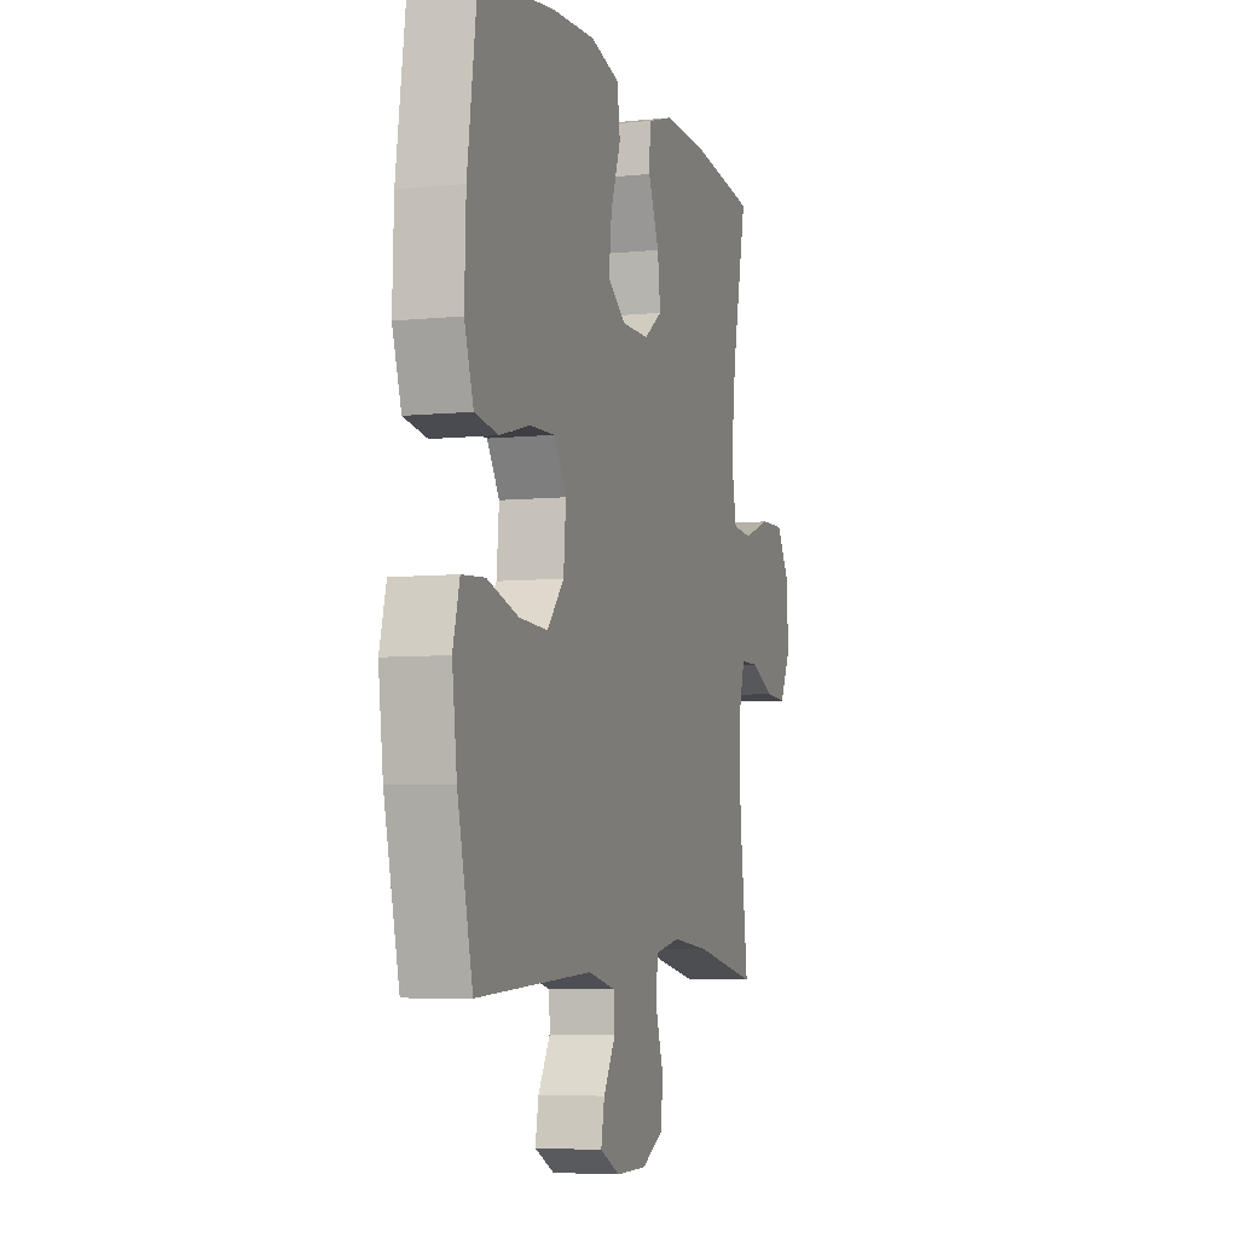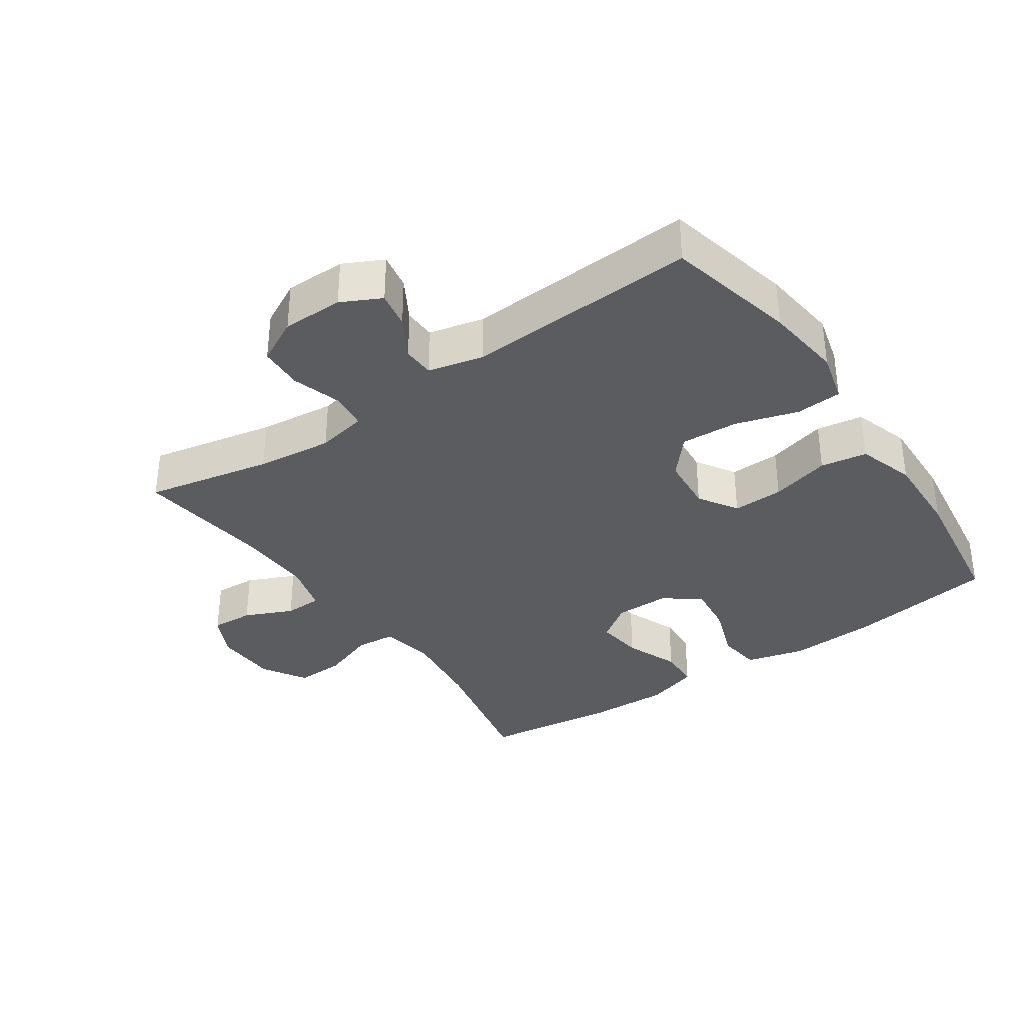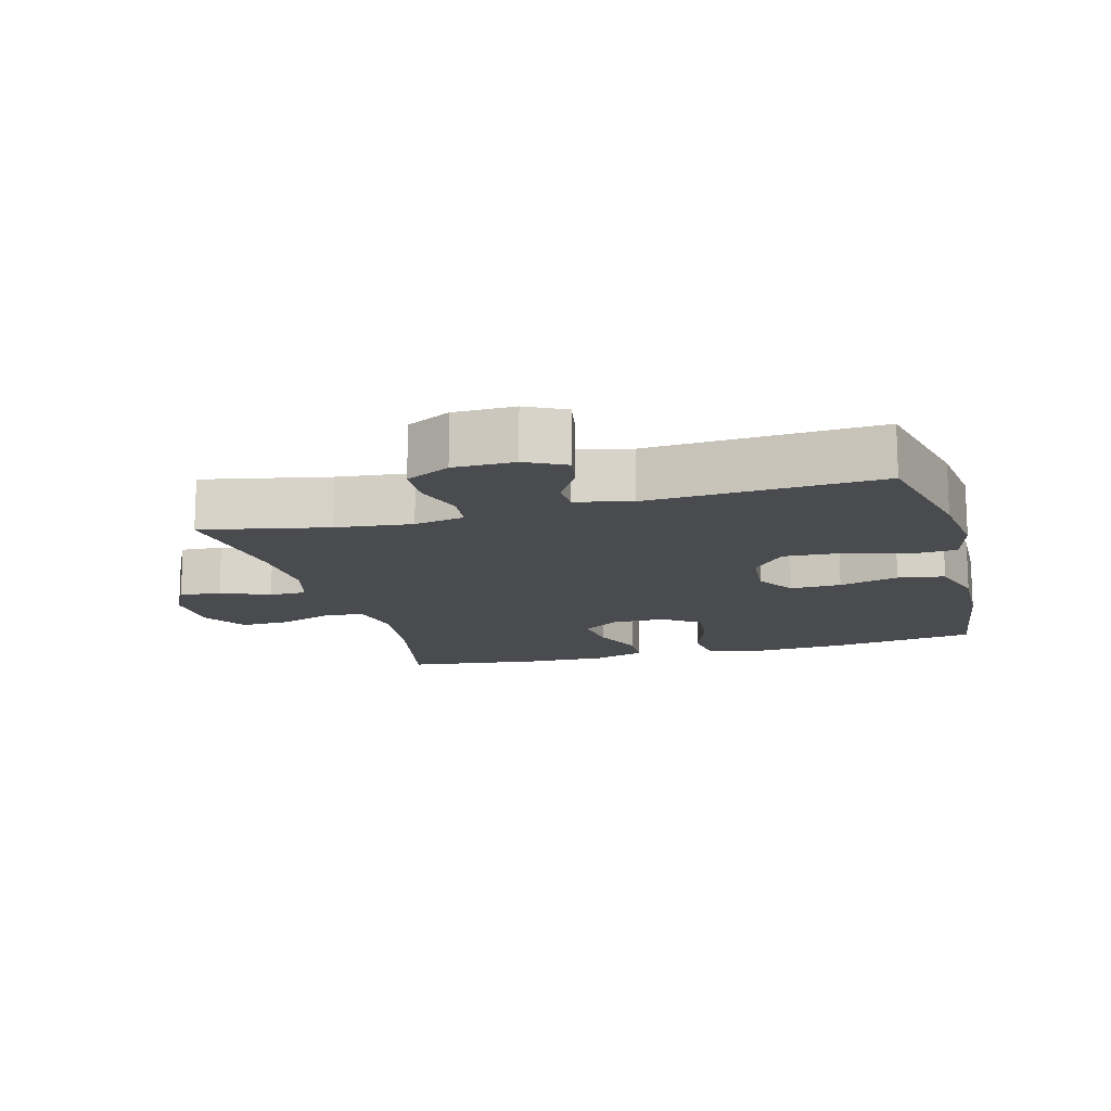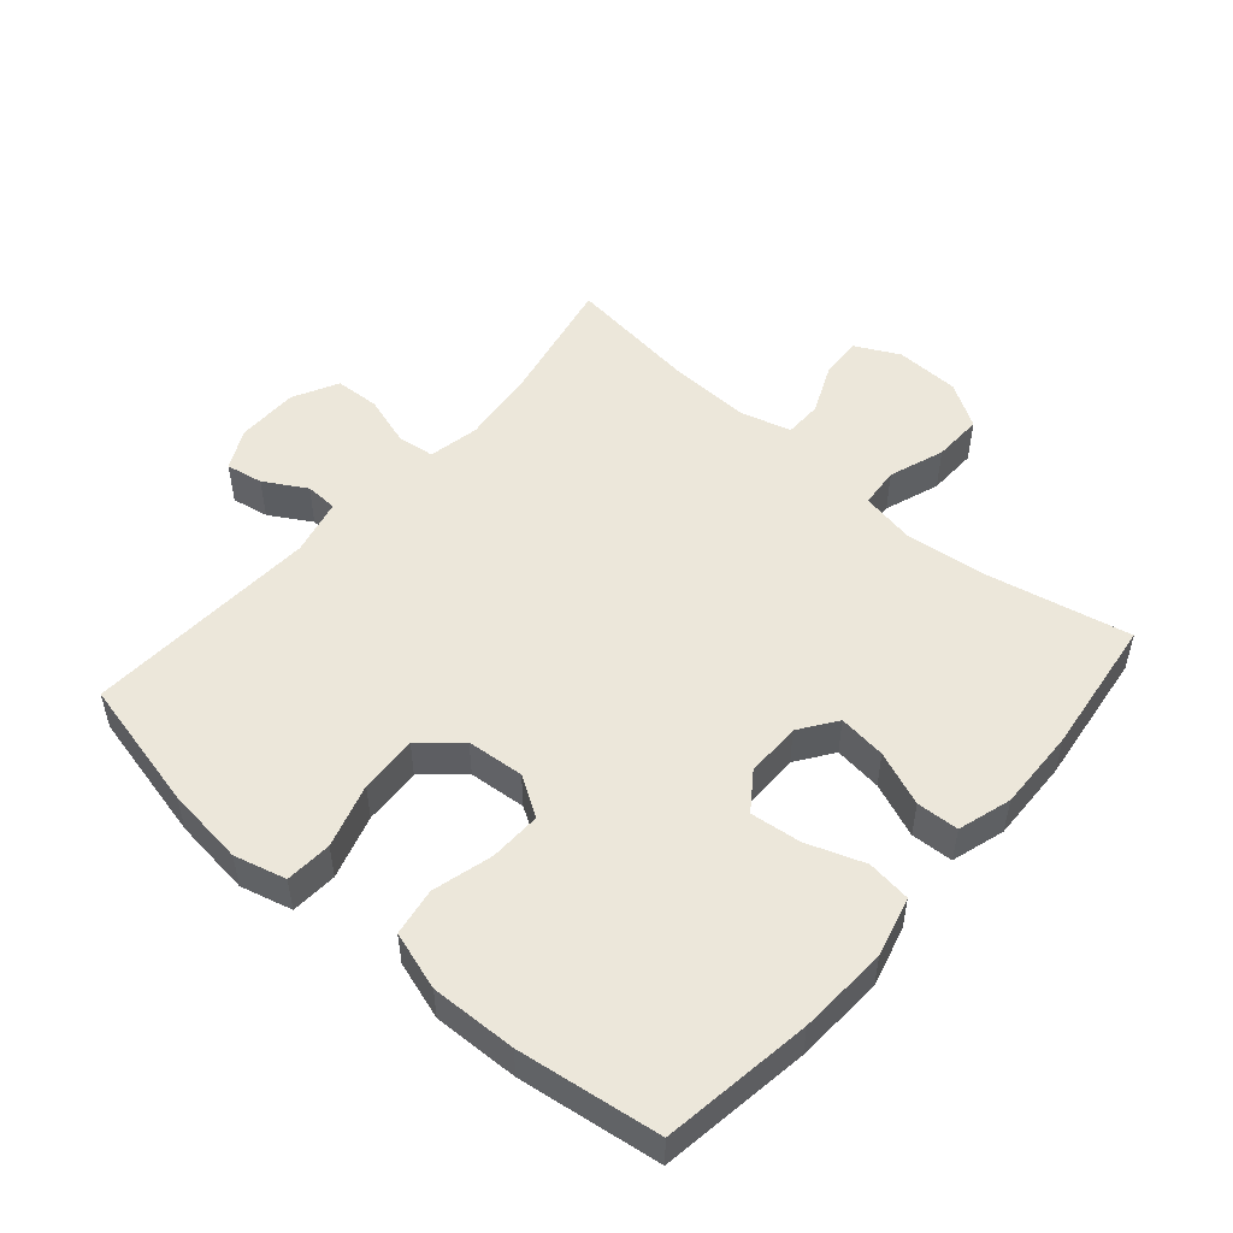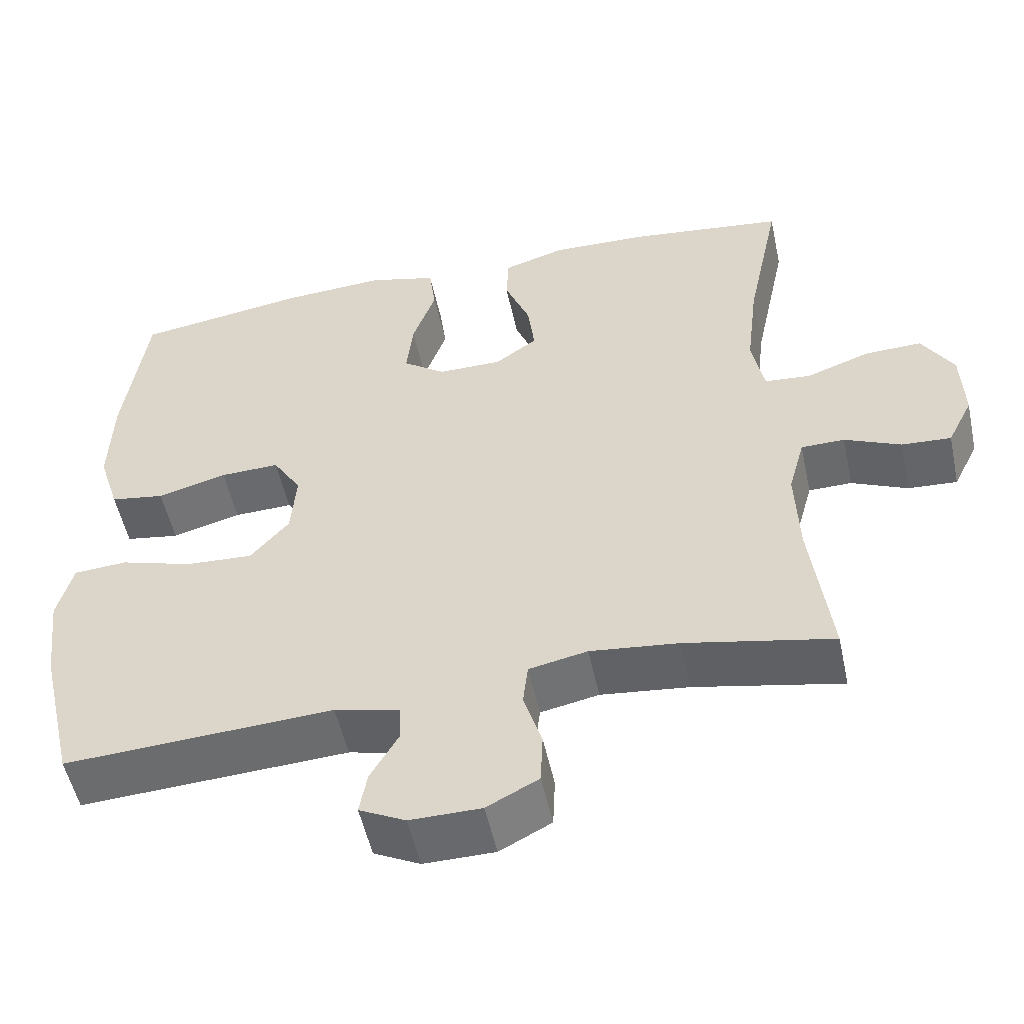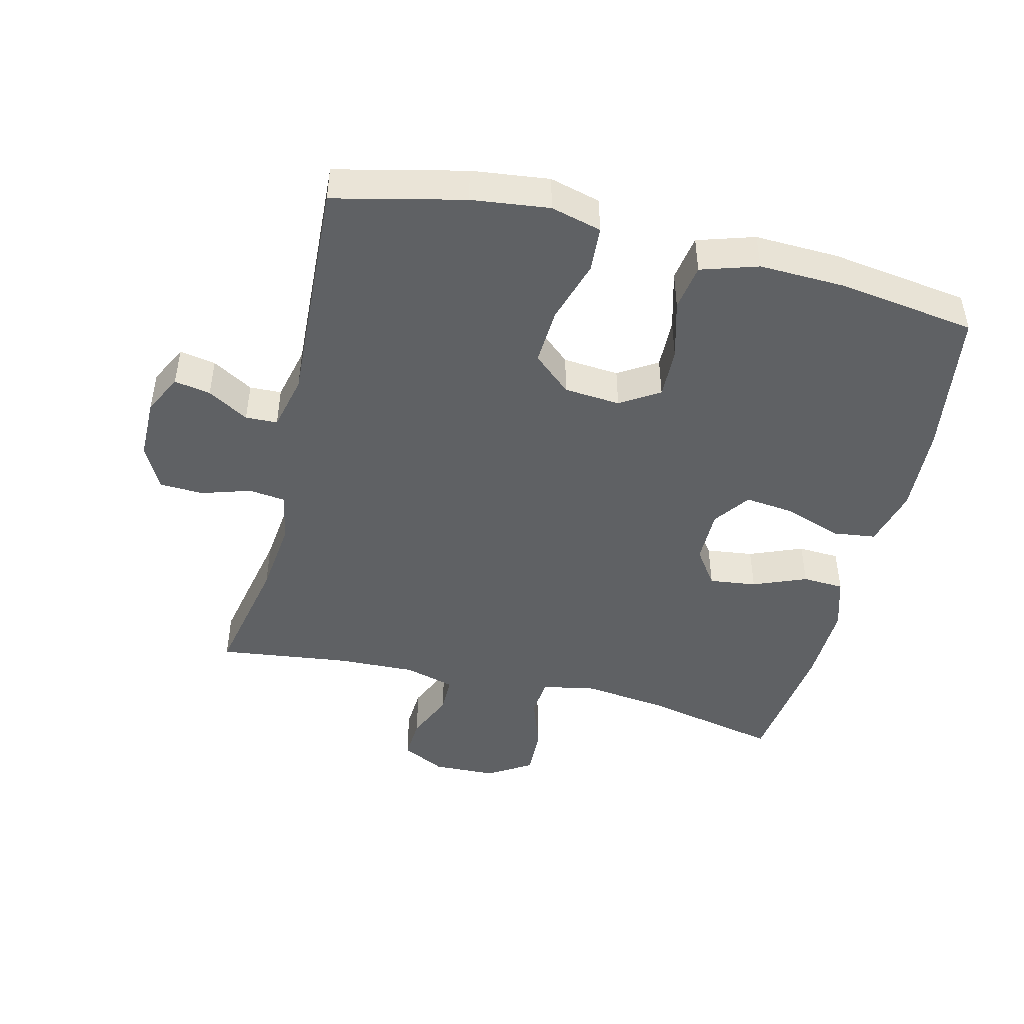
<metadata>
{"format":"obj","ext":"obj","renderer":"f3d","projection":"perspective","resolution":1024,"background":"white","views":[{"elev":-5.8,"azim":-72.5,"up":"+Z"},{"elev":-35.2,"azim":-145.5,"up":"+Y"},{"elev":-14.3,"azim":-164.8,"up":"+Y"},{"elev":51.7,"azim":-49.1,"up":"+Y"},{"elev":-52.7,"azim":12.1,"up":"+Z"},{"elev":-46.6,"azim":-103.8,"up":"+Y"}]}
</metadata>
<code>
o path5012
v 0.2728 0.0375 0.548
v 0.147 0.0375 0.5516
v 0.06542 0.0375 0.5266
v 0.06236 0.0375 0.4622
v 0.09594 0.0375 0.3792
v 0.1052 0.0375 0.3059
v 0.04875 0.0375 0.2662
v -0.03617 0.0375 0.2661
v -0.09277 0.0375 0.3069
v -0.08413 0.0375 0.3843
v -0.05293 0.0375 0.4724
v -0.06173 0.0375 0.5396
v -0.1532 0.0375 0.5633
v -0.2904 0.0375 0.5557
v -0.5184 0.0375 0.5217
v -0.5484 0.0375 0.3047
v -0.5527 0.0375 0.1735
v -0.5246 0.0375 0.08465
v -0.4523 0.0375 0.07296
v -0.3599 0.0375 0.09789
v -0.2809 0.0375 0.1001
v -0.2428 0.0375 0.03949
v -0.2501 0.0375 -0.04807
v -0.3016 0.0375 -0.1075
v -0.3906 0.0375 -0.1026
v -0.488 0.0375 -0.07317
v -0.5594 0.0375 -0.07787
v -0.5802 0.0375 -0.1571
v -0.5655 0.0375 -0.2781
v -0.5184 0.0375 -0.4802
v -0.1599 0.0375 -0.4608
v -0.07368 0.0375 -0.4809
v -0.0718 0.0375 -0.5306
v -0.1089 0.0375 -0.5943
v -0.1192 0.0375 -0.6508
v -0.05764 0.0375 -0.6818
v 0.03727 0.0375 -0.681
v 0.1061 0.0375 -0.6454
v 0.1092 0.0375 -0.577
v 0.08491 0.0375 -0.4997
v 0.09158 0.0375 -0.4428
v 0.1694 0.0375 -0.427
v 0.2872 0.0375 -0.4402
v 0.4833 0.0375 -0.4802
v 0.4574 0.0375 -0.2751
v 0.4528 0.0375 -0.1531
v 0.4744 0.0375 -0.07512
v 0.5322 0.0375 -0.07444
v 0.607 0.0375 -0.1075
v 0.6723 0.0375 -0.1115
v 0.706 0.0375 -0.04428
v 0.7026 0.0375 0.05385
v 0.6609 0.0375 0.122
v 0.5849 0.0375 0.1198
v 0.5005 0.0375 0.08979
v 0.4391 0.0375 0.09502
v 0.4229 0.0375 0.1791
v 0.4383 0.0375 0.3074
v 0.4833 0.0375 0.5217
v 0.2728 -0.0375 0.548
v 0.147 -0.0375 0.5516
v 0.06542 -0.0375 0.5266
v 0.06236 -0.0375 0.4622
v 0.09594 -0.0375 0.3792
v 0.1052 -0.0375 0.3059
v 0.04875 -0.0375 0.2662
v -0.03617 -0.0375 0.2661
v -0.09277 -0.0375 0.3069
v -0.08413 -0.0375 0.3843
v -0.05293 -0.0375 0.4724
v -0.06173 -0.0375 0.5396
v -0.1532 -0.0375 0.5633
v -0.2904 -0.0375 0.5557
v -0.5184 -0.0375 0.5217
v -0.5484 -0.0375 0.3047
v -0.5527 -0.0375 0.1735
v -0.5246 -0.0375 0.08465
v -0.4523 -0.0375 0.07296
v -0.3599 -0.0375 0.09789
v -0.2809 -0.0375 0.1001
v -0.2428 -0.0375 0.03949
v -0.2501 -0.0375 -0.04807
v -0.3016 -0.0375 -0.1075
v -0.3906 -0.0375 -0.1026
v -0.488 -0.0375 -0.07317
v -0.5594 -0.0375 -0.07787
v -0.5802 -0.0375 -0.1571
v -0.5655 -0.0375 -0.2781
v -0.5184 -0.0375 -0.4802
v -0.1599 -0.0375 -0.4608
v -0.07368 -0.0375 -0.4809
v -0.0718 -0.0375 -0.5306
v -0.1089 -0.0375 -0.5943
v -0.1192 -0.0375 -0.6508
v -0.05764 -0.0375 -0.6818
v 0.03727 -0.0375 -0.681
v 0.1061 -0.0375 -0.6454
v 0.1092 -0.0375 -0.577
v 0.08491 -0.0375 -0.4997
v 0.09158 -0.0375 -0.4428
v 0.1694 -0.0375 -0.427
v 0.2872 -0.0375 -0.4402
v 0.4833 -0.0375 -0.4802
v 0.4574 -0.0375 -0.2751
v 0.4528 -0.0375 -0.1531
v 0.4744 -0.0375 -0.07512
v 0.5322 -0.0375 -0.07444
v 0.607 -0.0375 -0.1075
v 0.6723 -0.0375 -0.1115
v 0.706 -0.0375 -0.04428
v 0.7026 -0.0375 0.05385
v 0.6609 -0.0375 0.122
v 0.5849 -0.0375 0.1198
v 0.5005 -0.0375 0.08979
v 0.4391 -0.0375 0.09502
v 0.4229 -0.0375 0.1791
v 0.4383 -0.0375 0.3074
v 0.4833 -0.0375 0.5217
v 0.6723 0.0375 -0.1115
v 0.6723 0.0375 -0.1115
v 0.706 0.0375 -0.04428
v 0.7026 0.0375 0.05385
v 0.6609 0.0375 0.122
v 0.607 0.0375 -0.1075
v 0.5849 0.0375 0.1198
v 0.5322 0.0375 -0.07444
v 0.5005 0.0375 0.08979
v 0.4744 0.0375 -0.07512
v 0.4744 0.0375 -0.07512
v 0.4391 0.0375 0.09502
v 0.4391 0.0375 0.09502
v 0.4528 0.0375 -0.1531
v 0.4833 0.0375 -0.4802
v 0.4833 0.0375 -0.4802
v 0.4574 0.0375 -0.2751
v 0.4383 0.0375 0.3074
v 0.4833 0.0375 0.5217
v 0.4833 0.0375 0.5217
v 0.4229 0.0375 0.1791
v 0.2872 0.0375 -0.4402
v 0.2728 0.0375 0.548
v 0.1694 0.0375 -0.427
v 0.147 0.0375 0.5516
v 0.09158 0.0375 -0.4428
v 0.09158 0.0375 -0.4428
v 0.09594 0.0375 0.3792
v 0.1052 0.0375 0.3059
v 0.1052 0.0375 0.3059
v 0.06542 0.0375 0.5266
v 0.06542 0.0375 0.5266
v 0.1061 0.0375 -0.6454
v 0.1092 0.0375 -0.577
v 0.08491 0.0375 -0.4997
v 0.03727 0.0375 -0.681
v 0.04875 0.0375 0.2662
v 0.06236 0.0375 0.4622
v -0.03617 0.0375 0.2661
v -0.05764 0.0375 -0.6818
v -0.09277 0.0375 0.3069
v -0.09277 0.0375 0.3069
v -0.08413 0.0375 0.3843
v -0.05293 0.0375 0.4724
v -0.06173 0.0375 0.5396
v -0.06173 0.0375 0.5396
v -0.1192 0.0375 -0.6508
v -0.1192 0.0375 -0.6508
v -0.1532 0.0375 0.5633
v -0.1089 0.0375 -0.5943
v -0.0718 0.0375 -0.5306
v -0.07368 0.0375 -0.4809
v -0.07368 0.0375 -0.4809
v -0.1599 0.0375 -0.4608
v -0.2904 0.0375 0.5557
v -0.2428 0.0375 0.03949
v -0.2501 0.0375 -0.04807
v -0.2809 0.0375 0.1001
v -0.3016 0.0375 -0.1075
v -0.3599 0.0375 0.09789
v -0.3906 0.0375 -0.1026
v -0.4523 0.0375 0.07296
v -0.488 0.0375 -0.07317
v -0.5184 0.0375 -0.4802
v -0.5184 0.0375 -0.4802
v -0.5246 0.0375 0.08465
v -0.5246 0.0375 0.08465
v -0.5594 0.0375 -0.07787
v -0.5594 0.0375 -0.07787
v -0.5184 0.0375 0.5217
v -0.5184 0.0375 0.5217
v -0.5527 0.0375 0.1735
v -0.5484 0.0375 0.3047
v -0.5655 0.0375 -0.2781
v -0.5802 0.0375 -0.1571
v 0.6723 -0.0375 -0.1115
v 0.6723 -0.0375 -0.1115
v 0.706 -0.0375 -0.04428
v 0.7026 -0.0375 0.05385
v 0.6609 -0.0375 0.122
v 0.607 -0.0375 -0.1075
v 0.5849 -0.0375 0.1198
v 0.5322 -0.0375 -0.07444
v 0.5005 -0.0375 0.08979
v 0.4744 -0.0375 -0.07512
v 0.4744 -0.0375 -0.07512
v 0.4391 -0.0375 0.09502
v 0.4391 -0.0375 0.09502
v 0.4528 -0.0375 -0.1531
v 0.4833 -0.0375 -0.4802
v 0.4833 -0.0375 -0.4802
v 0.4574 -0.0375 -0.2751
v 0.4383 -0.0375 0.3074
v 0.4833 -0.0375 0.5217
v 0.4833 -0.0375 0.5217
v 0.4229 -0.0375 0.1791
v 0.2872 -0.0375 -0.4402
v 0.2728 -0.0375 0.548
v 0.1694 -0.0375 -0.427
v 0.147 -0.0375 0.5516
v 0.09158 -0.0375 -0.4428
v 0.09158 -0.0375 -0.4428
v 0.09594 -0.0375 0.3792
v 0.1052 -0.0375 0.3059
v 0.1052 -0.0375 0.3059
v 0.06542 -0.0375 0.5266
v 0.06542 -0.0375 0.5266
v 0.1061 -0.0375 -0.6454
v 0.1092 -0.0375 -0.577
v 0.08491 -0.0375 -0.4997
v 0.03727 -0.0375 -0.681
v 0.04875 -0.0375 0.2662
v 0.06236 -0.0375 0.4622
v -0.03617 -0.0375 0.2661
v -0.05764 -0.0375 -0.6818
v -0.09277 -0.0375 0.3069
v -0.09277 -0.0375 0.3069
v -0.08413 -0.0375 0.3843
v -0.05293 -0.0375 0.4724
v -0.06173 -0.0375 0.5396
v -0.06173 -0.0375 0.5396
v -0.1192 -0.0375 -0.6508
v -0.1192 -0.0375 -0.6508
v -0.1532 -0.0375 0.5633
v -0.1089 -0.0375 -0.5943
v -0.0718 -0.0375 -0.5306
v -0.07368 -0.0375 -0.4809
v -0.07368 -0.0375 -0.4809
v -0.1599 -0.0375 -0.4608
v -0.2904 -0.0375 0.5557
v -0.2428 -0.0375 0.03949
v -0.2501 -0.0375 -0.04807
v -0.2809 -0.0375 0.1001
v -0.3016 -0.0375 -0.1075
v -0.3599 -0.0375 0.09789
v -0.3906 -0.0375 -0.1026
v -0.4523 -0.0375 0.07296
v -0.488 -0.0375 -0.07317
v -0.5184 -0.0375 -0.4802
v -0.5184 -0.0375 -0.4802
v -0.5246 -0.0375 0.08465
v -0.5246 -0.0375 0.08465
v -0.5594 -0.0375 -0.07787
v -0.5594 -0.0375 -0.07787
v -0.5184 -0.0375 0.5217
v -0.5184 -0.0375 0.5217
v -0.5527 -0.0375 0.1735
v -0.5484 -0.0375 0.3047
v -0.5655 -0.0375 -0.2781
v -0.5802 -0.0375 -0.1571
f 230 217 207
f 224 231 218
f 250 217 230
f 230 207 205
f 247 252 267
f 247 267 257
f 207 217 210
f 266 234 248
f 196 199 194
f 219 250 245
f 202 201 200
f 211 222 214
f 268 256 261
f 245 244 228
f 227 229 226
f 210 217 215
f 245 250 247
f 230 249 250
f 236 248 234
f 221 222 211
f 210 215 208
f 238 242 237
f 214 230 205
f 253 265 255
f 267 252 254
f 254 256 268
f 242 248 236
f 267 254 268
f 252 247 250
f 227 244 229
f 231 221 218
f 197 201 196
f 249 232 251
f 201 199 196
f 218 221 216
f 216 221 211
f 229 244 233
f 205 203 202
f 216 211 212
f 263 266 248
f 255 265 259
f 228 244 227
f 233 243 240
f 200 201 197
f 265 253 266
f 200 197 198
f 232 249 230
f 222 230 214
f 234 251 232
f 237 242 236
f 251 266 253
f 219 245 228
f 202 203 201
f 233 244 243
f 207 203 205
f 266 251 234
f 217 250 219
f 120 51 110 195
f 51 52 111 110
f 52 53 112 111
f 49 50 109 108
f 53 54 113 112
f 48 49 108 107
f 54 55 114 113
f 129 48 107 204
f 55 131 206 114
f 46 47 106 105
f 134 45 104 209
f 58 138 213 117
f 45 46 105 104
f 56 57 116 115
f 57 58 117 116
f 43 44 103 102
f 59 1 60 118
f 42 43 102 101
f 1 2 61 60
f 145 42 101 220
f 5 148 223 64
f 2 150 225 61
f 38 39 98 97
f 39 40 99 98
f 37 38 97 96
f 6 7 66 65
f 4 5 64 63
f 3 4 63 62
f 40 41 100 99
f 7 8 67 66
f 36 37 96 95
f 8 160 235 67
f 10 11 70 69
f 11 164 239 70
f 166 36 95 241
f 12 13 72 71
f 34 35 94 93
f 33 34 93 92
f 171 33 92 246
f 31 32 91 90
f 9 10 69 68
f 13 14 73 72
f 22 23 82 81
f 21 22 81 80
f 23 24 83 82
f 20 21 80 79
f 24 25 84 83
f 19 20 79 78
f 25 26 85 84
f 183 31 90 258
f 185 19 78 260
f 26 187 262 85
f 14 189 264 73
f 17 18 77 76
f 16 17 76 75
f 15 16 75 74
f 29 30 89 88
f 28 29 88 87
f 27 28 87 86
f 155 132 142
f 149 143 156
f 175 155 142
f 155 130 132
f 172 192 177
f 172 182 192
f 132 135 142
f 191 173 159
f 121 119 124
f 144 170 175
f 127 125 126
f 136 139 147
f 193 186 181
f 170 153 169
f 152 151 154
f 135 140 142
f 170 172 175
f 155 175 174
f 161 159 173
f 146 136 147
f 135 133 140
f 163 162 167
f 139 130 155
f 178 180 190
f 192 179 177
f 179 193 181
f 167 161 173
f 192 193 179
f 177 175 172
f 152 154 169
f 156 143 146
f 122 121 126
f 174 176 157
f 126 121 124
f 143 141 146
f 141 136 146
f 154 158 169
f 130 127 128
f 141 137 136
f 188 173 191
f 180 184 190
f 153 152 169
f 158 165 168
f 125 122 126
f 190 191 178
f 125 123 122
f 157 155 174
f 147 139 155
f 159 157 176
f 162 161 167
f 176 178 191
f 144 153 170
f 127 126 128
f 158 168 169
f 132 130 128
f 191 159 176
f 142 144 175

</code>
